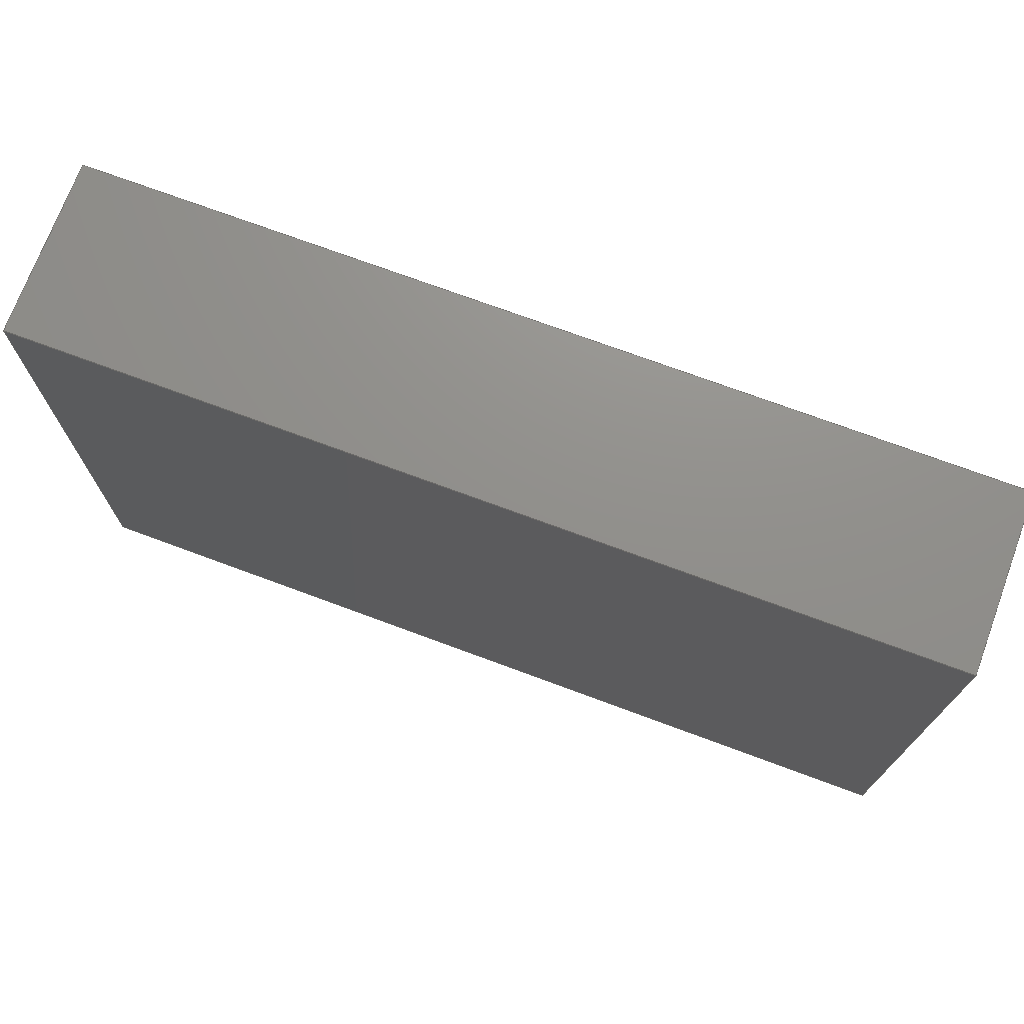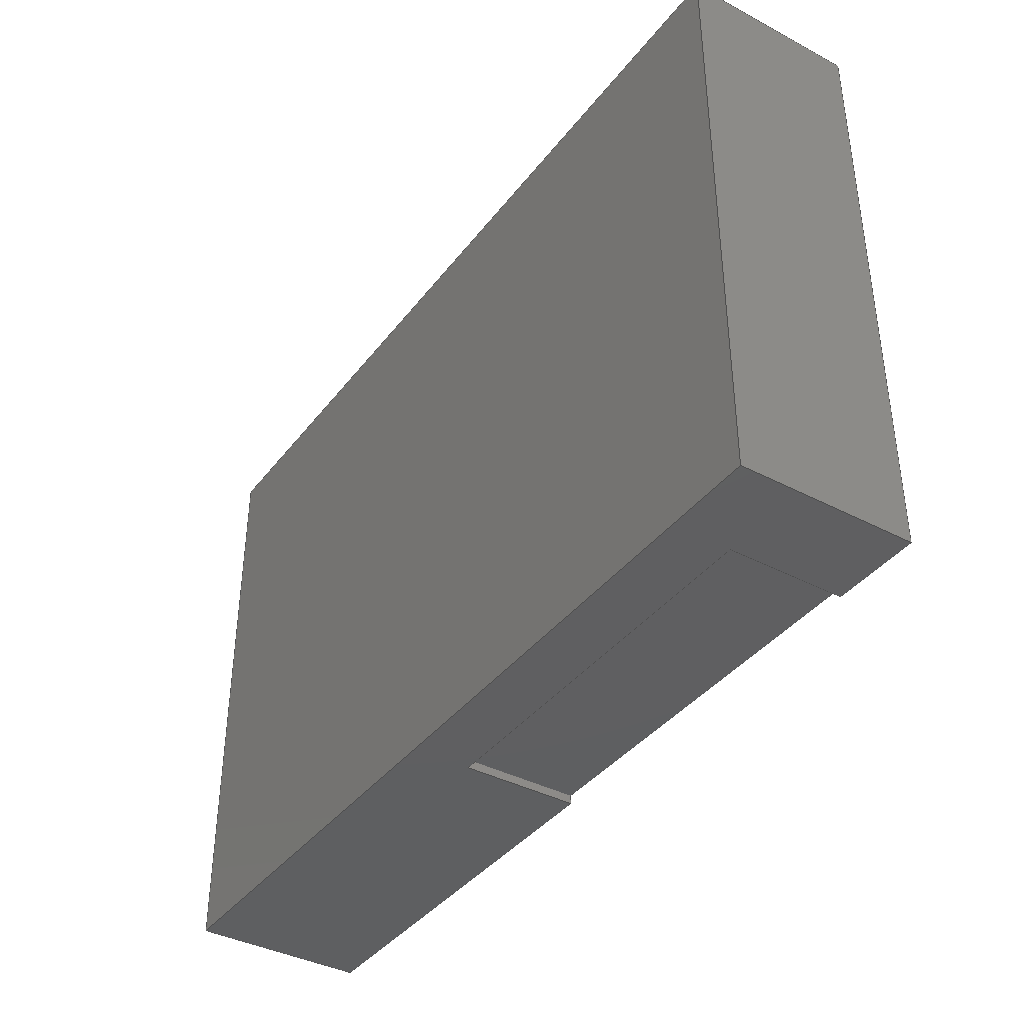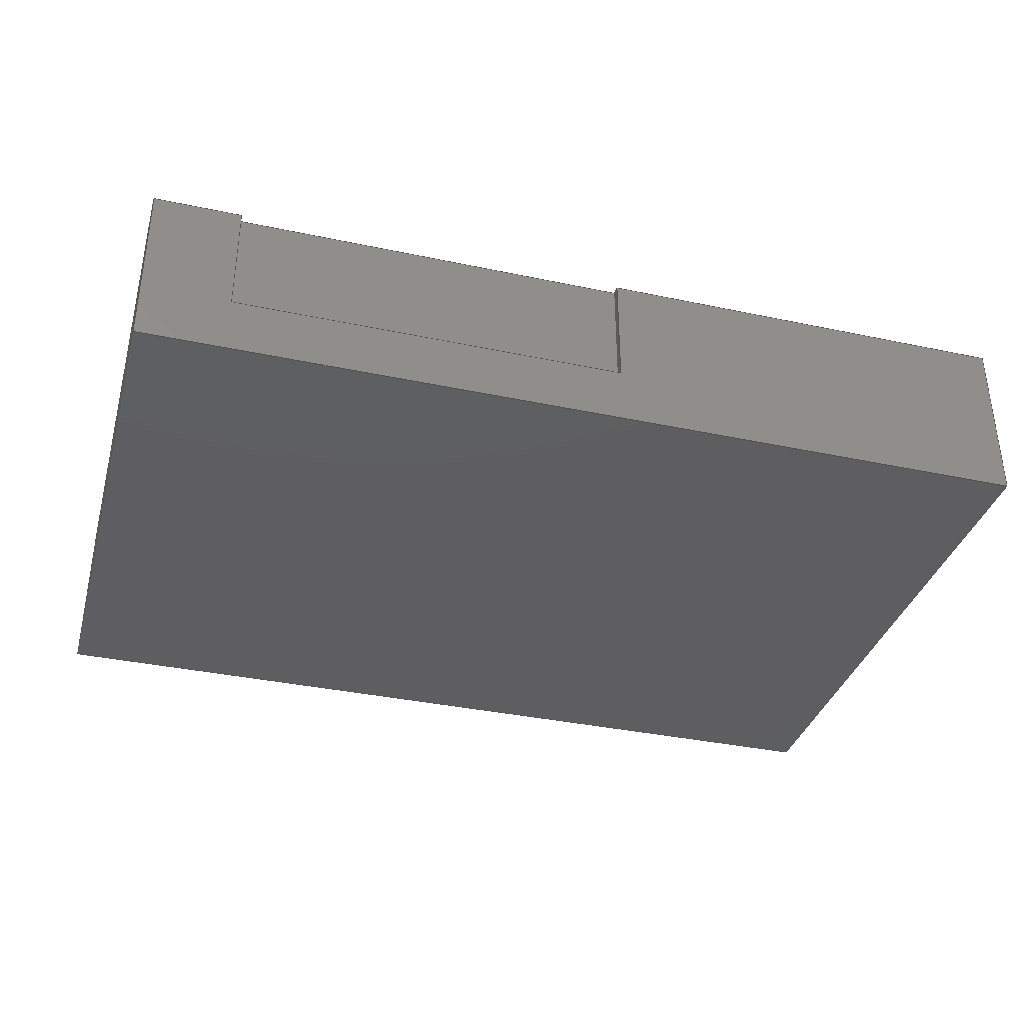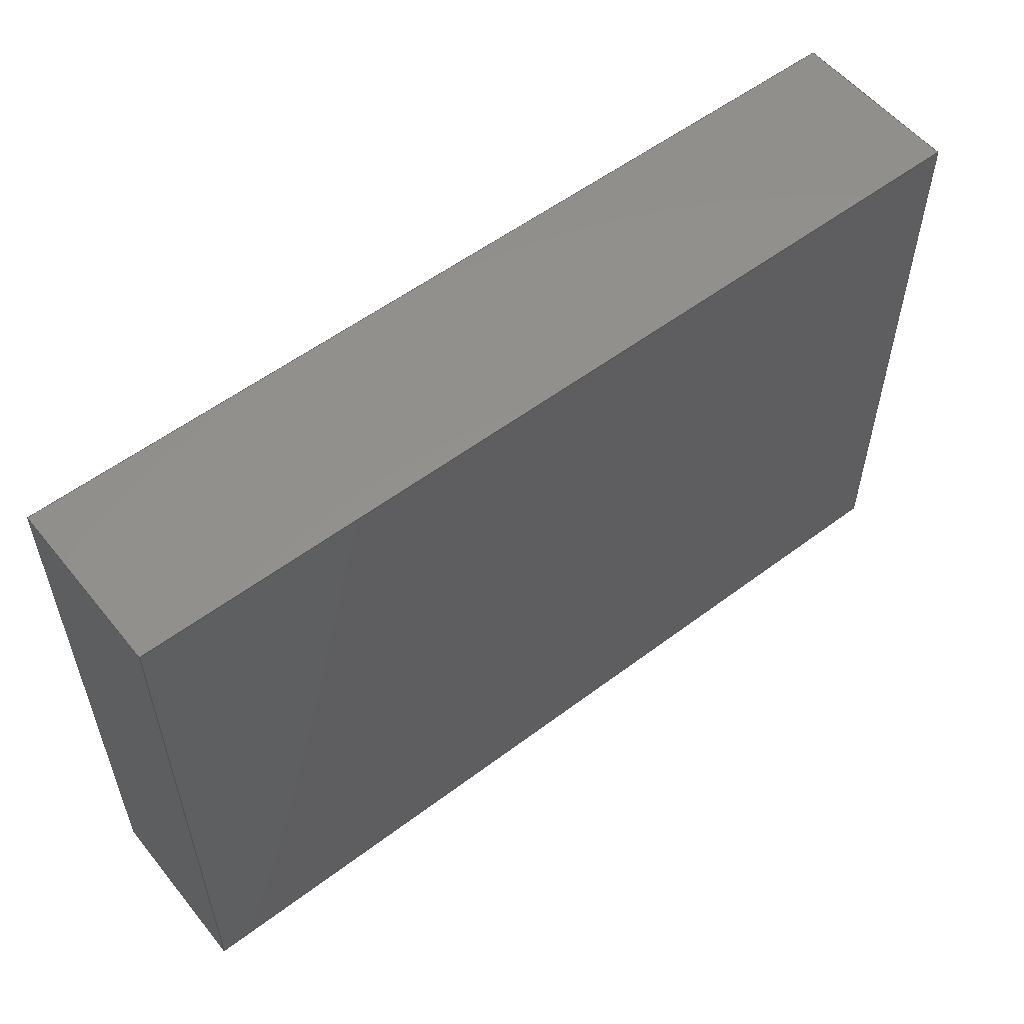
<metadata>
{"format":"step","ext":"stp","renderer":"f3d","projection":"perspective","resolution":1024,"background":"white","views":[{"elev":72.6,"azim":-159.6,"up":"+Y"},{"elev":-39.1,"azim":-123.4,"up":"+Y"},{"elev":-35.8,"azim":-15.6,"up":"+Z"},{"elev":55.4,"azim":141.6,"up":"+Y"}]}
</metadata>
<code>
ISO-10303-21;
DATA;
#1=APPLICATION_CONTEXT('automotive design');
#2=APPLICATION_PROTOCOL_DEFINITION('International Standard','automotive_design',2001,#1);
#3=PRODUCT_CONTEXT('',#1,'mechanical');
#4=PRODUCT('Door','Door',$,(#3));
#5=PRODUCT_RELATED_PRODUCT_CATEGORY('part',$,(#4));
#6=PRODUCT_DEFINITION_FORMATION('',$,#4);
#7=PRODUCT_DEFINITION_CONTEXT('part definition',#1,'design');
#8=PRODUCT_DEFINITION('',$,#6,#7);
#9=(NAMED_UNIT(*)PLANE_ANGLE_UNIT()SI_UNIT($,.RADIAN.));
#10=DIMENSIONAL_EXPONENTS(0,0,0,0,0,0,0);
#11=PLANE_ANGLE_MEASURE_WITH_UNIT(PLANE_ANGLE_MEASURE(0.01745),#9);
#12=(CONVERSION_BASED_UNIT('DEGREE',#11)NAMED_UNIT(#10)PLANE_ANGLE_UNIT());
#13=(NAMED_UNIT(*)SI_UNIT($,.STERADIAN.)SOLID_ANGLE_UNIT());
#14=(LENGTH_UNIT()NAMED_UNIT(*)SI_UNIT(.MILLI.,.METRE.));
#15=UNCERTAINTY_MEASURE_WITH_UNIT(LENGTH_MEASURE(0.01),#14,'DISTANCE_ACCURACY_VALUE','');
#16=(GEOMETRIC_REPRESENTATION_CONTEXT(3)GLOBAL_UNCERTAINTY_ASSIGNED_CONTEXT((#15))GLOBAL_UNIT_ASSIGNED_CONTEXT((#12,#13,#14))REPRESENTATION_CONTEXT('None','None'));
#17=AXIS2_PLACEMENT_3D('',#18,#19,#20);
#18=CARTESIAN_POINT('',(0,0,0));
#19=DIRECTION('',(0,0,1));
#20=DIRECTION('',(1,0,0));
#21=SHAPE_REPRESENTATION('',(#17),#16);
#22=PRODUCT_DEFINITION_SHAPE('','',#8);
#23=SHAPE_DEFINITION_REPRESENTATION(#22,#21);
#24=(NAMED_UNIT(*)PLANE_ANGLE_UNIT()SI_UNIT($,.RADIAN.));
#25=DIMENSIONAL_EXPONENTS(0,0,0,0,0,0,0);
#26=PLANE_ANGLE_MEASURE_WITH_UNIT(PLANE_ANGLE_MEASURE(0.01745),#24);
#27=(CONVERSION_BASED_UNIT('DEGREE',#26)NAMED_UNIT(#25)PLANE_ANGLE_UNIT());
#28=(NAMED_UNIT(*)SI_UNIT($,.STERADIAN.)SOLID_ANGLE_UNIT());
#29=(LENGTH_UNIT()NAMED_UNIT(*)SI_UNIT(.MILLI.,.METRE.));
#30=UNCERTAINTY_MEASURE_WITH_UNIT(LENGTH_MEASURE(1e-06),#29,'DISTANCE_ACCURACY_VALUE','');
#31=(GEOMETRIC_REPRESENTATION_CONTEXT(3)GLOBAL_UNCERTAINTY_ASSIGNED_CONTEXT((#30))GLOBAL_UNIT_ASSIGNED_CONTEXT((#27,#28,#29))REPRESENTATION_CONTEXT('','3D'));
#32=CARTESIAN_POINT('',(15,0,10));
#33=DIRECTION('',(0,0,-1));
#34=DIRECTION('',(-1,0,0));
#35=AXIS2_PLACEMENT_3D('',#32,#33,#34);
#36=PLANE('',#35);
#37=CARTESIAN_POINT('',(15,1.5,10));
#38=VERTEX_POINT('',#37);
#39=CARTESIAN_POINT('',(83,1.5,10));
#40=VERTEX_POINT('',#39);
#41=CARTESIAN_POINT('',(15,1.5,10));
#42=DIRECTION('',(1,0,0));
#43=VECTOR('',#42,68);
#44=LINE('',#41,#43);
#45=EDGE_CURVE('',#38,#40,#44,.T.);
#46=ORIENTED_EDGE('',*,*,#45,.F.);
#47=CARTESIAN_POINT('',(15,0,10));
#48=VERTEX_POINT('',#47);
#49=CARTESIAN_POINT('',(15,0,10));
#50=DIRECTION('',(0,1,0));
#51=VECTOR('',#50,1.5);
#52=LINE('',#49,#51);
#53=EDGE_CURVE('',#48,#38,#52,.T.);
#54=ORIENTED_EDGE('',*,*,#53,.F.);
#55=CARTESIAN_POINT('',(83,0,10));
#56=VERTEX_POINT('',#55);
#57=CARTESIAN_POINT('',(83,0,10));
#58=DIRECTION('',(-1,0,0));
#59=VECTOR('',#58,68);
#60=LINE('',#57,#59);
#61=EDGE_CURVE('',#56,#48,#60,.T.);
#62=ORIENTED_EDGE('',*,*,#61,.F.);
#63=CARTESIAN_POINT('',(83,0,10));
#64=DIRECTION('',(0,1,0));
#65=VECTOR('',#64,1.5);
#66=LINE('',#63,#65);
#67=EDGE_CURVE('',#56,#40,#66,.T.);
#68=ORIENTED_EDGE('',*,*,#67,.T.);
#69=EDGE_LOOP('',(#46,#54,#62,#68));
#70=FACE_OUTER_BOUND('',#69,.T.);
#71=ADVANCED_FACE('',(#70),#36,.F.);
#72=CARTESIAN_POINT('',(83,0,10));
#73=DIRECTION('',(1,0,0));
#74=DIRECTION('',(0,0,-1));
#75=AXIS2_PLACEMENT_3D('',#72,#73,#74);
#76=PLANE('',#75);
#77=CARTESIAN_POINT('',(83,1.5,30));
#78=VERTEX_POINT('',#77);
#79=CARTESIAN_POINT('',(83,1.5,10));
#80=DIRECTION('',(0,0,1));
#81=VECTOR('',#80,20);
#82=LINE('',#79,#81);
#83=EDGE_CURVE('',#40,#78,#82,.T.);
#84=ORIENTED_EDGE('',*,*,#83,.F.);
#85=ORIENTED_EDGE('',*,*,#67,.F.);
#86=CARTESIAN_POINT('',(83,0,30));
#87=VERTEX_POINT('',#86);
#88=CARTESIAN_POINT('',(83,0,30));
#89=DIRECTION('',(0,0,-1));
#90=VECTOR('',#89,20);
#91=LINE('',#88,#90);
#92=EDGE_CURVE('',#87,#56,#91,.T.);
#93=ORIENTED_EDGE('',*,*,#92,.F.);
#94=CARTESIAN_POINT('',(83,1.5,30));
#95=DIRECTION('',(0,-1,0));
#96=VECTOR('',#95,1.5);
#97=LINE('',#94,#96);
#98=EDGE_CURVE('',#78,#87,#97,.T.);
#99=ORIENTED_EDGE('',*,*,#98,.F.);
#100=EDGE_LOOP('',(#84,#85,#93,#99));
#101=FACE_OUTER_BOUND('',#100,.T.);
#102=ADVANCED_FACE('',(#101),#76,.F.);
#103=CARTESIAN_POINT('',(15,0,30));
#104=DIRECTION('',(-1,0,0));
#105=DIRECTION('',(0,0,1));
#106=AXIS2_PLACEMENT_3D('',#103,#104,#105);
#107=PLANE('',#106);
#108=CARTESIAN_POINT('',(15,1.5,30));
#109=VERTEX_POINT('',#108);
#110=CARTESIAN_POINT('',(15,1.5,30));
#111=DIRECTION('',(0,0,-1));
#112=VECTOR('',#111,20);
#113=LINE('',#110,#112);
#114=EDGE_CURVE('',#109,#38,#113,.T.);
#115=ORIENTED_EDGE('',*,*,#114,.F.);
#116=CARTESIAN_POINT('',(15,0,30));
#117=VERTEX_POINT('',#116);
#118=CARTESIAN_POINT('',(15,0,30));
#119=DIRECTION('',(0,1,0));
#120=VECTOR('',#119,1.5);
#121=LINE('',#118,#120);
#122=EDGE_CURVE('',#117,#109,#121,.T.);
#123=ORIENTED_EDGE('',*,*,#122,.F.);
#124=CARTESIAN_POINT('',(15,0,10));
#125=DIRECTION('',(0,0,1));
#126=VECTOR('',#125,20);
#127=LINE('',#124,#126);
#128=EDGE_CURVE('',#48,#117,#127,.T.);
#129=ORIENTED_EDGE('',*,*,#128,.F.);
#130=ORIENTED_EDGE('',*,*,#53,.T.);
#131=EDGE_LOOP('',(#115,#123,#129,#130));
#132=FACE_OUTER_BOUND('',#131,.T.);
#133=ADVANCED_FACE('',(#132),#107,.F.);
#134=CARTESIAN_POINT('',(49,1.5,20));
#135=DIRECTION('',(0,1,0));
#136=DIRECTION('',(0,0,1));
#137=AXIS2_PLACEMENT_3D('',#134,#135,#136);
#138=PLANE('',#137);
#139=ORIENTED_EDGE('',*,*,#45,.T.);
#140=ORIENTED_EDGE('',*,*,#83,.T.);
#141=CARTESIAN_POINT('',(15,1.5,30));
#142=DIRECTION('',(1,0,0));
#143=VECTOR('',#142,68);
#144=LINE('',#141,#143);
#145=EDGE_CURVE('',#109,#78,#144,.T.);
#146=ORIENTED_EDGE('',*,*,#145,.F.);
#147=ORIENTED_EDGE('',*,*,#114,.T.);
#148=EDGE_LOOP('',(#139,#140,#146,#147));
#149=FACE_OUTER_BOUND('',#148,.T.);
#150=ADVANCED_FACE('',(#149),#138,.F.);
#151=CARTESIAN_POINT('',(77.75,51.5,30));
#152=DIRECTION('',(0,0,1));
#153=DIRECTION('',(1,0,0));
#154=AXIS2_PLACEMENT_3D('',#151,#152,#153);
#155=PLANE('',#154);
#156=ORIENTED_EDGE('',*,*,#122,.T.);
#157=ORIENTED_EDGE('',*,*,#145,.T.);
#158=ORIENTED_EDGE('',*,*,#98,.T.);
#159=CARTESIAN_POINT('',(155.5,0,30));
#160=VERTEX_POINT('',#159);
#161=CARTESIAN_POINT('',(155.5,0,30));
#162=DIRECTION('',(-1,0,0));
#163=VECTOR('',#162,72.5);
#164=LINE('',#161,#163);
#165=EDGE_CURVE('',#160,#87,#164,.T.);
#166=ORIENTED_EDGE('',*,*,#165,.F.);
#167=CARTESIAN_POINT('',(155.5,103,30));
#168=VERTEX_POINT('',#167);
#169=CARTESIAN_POINT('',(155.5,103,30));
#170=DIRECTION('',(0,-1,0));
#171=VECTOR('',#170,103);
#172=LINE('',#169,#171);
#173=EDGE_CURVE('',#168,#160,#172,.T.);
#174=ORIENTED_EDGE('',*,*,#173,.F.);
#175=CARTESIAN_POINT('',(-3.153e-14,103,30));
#176=VERTEX_POINT('',#175);
#177=CARTESIAN_POINT('',(-3.153e-14,103,30));
#178=DIRECTION('',(1,0,0));
#179=VECTOR('',#178,155.5);
#180=LINE('',#177,#179);
#181=EDGE_CURVE('',#176,#168,#180,.T.);
#182=ORIENTED_EDGE('',*,*,#181,.F.);
#183=CARTESIAN_POINT('',(0,0,30));
#184=VERTEX_POINT('',#183);
#185=CARTESIAN_POINT('',(0,0,30));
#186=DIRECTION('',(0,1,0));
#187=VECTOR('',#186,103);
#188=LINE('',#185,#187);
#189=EDGE_CURVE('',#184,#176,#188,.T.);
#190=ORIENTED_EDGE('',*,*,#189,.F.);
#191=CARTESIAN_POINT('',(15,0,30));
#192=DIRECTION('',(-1,0,0));
#193=VECTOR('',#192,15);
#194=LINE('',#191,#193);
#195=EDGE_CURVE('',#117,#184,#194,.T.);
#196=ORIENTED_EDGE('',*,*,#195,.F.);
#197=EDGE_LOOP('',(#156,#157,#158,#166,#174,#182,#190,#196));
#198=FACE_OUTER_BOUND('',#197,.T.);
#199=ADVANCED_FACE('',(#198),#155,.T.);
#200=CARTESIAN_POINT('',(0,0,0));
#201=DIRECTION('',(-1,0,0));
#202=DIRECTION('',(0,0,1));
#203=AXIS2_PLACEMENT_3D('',#200,#201,#202);
#204=PLANE('',#203);
#205=ORIENTED_EDGE('',*,*,#189,.T.);
#206=CARTESIAN_POINT('',(-3.153e-14,103,0));
#207=VERTEX_POINT('',#206);
#208=CARTESIAN_POINT('',(-3.153e-14,103,0));
#209=DIRECTION('',(0,0,1));
#210=VECTOR('',#209,30);
#211=LINE('',#208,#210);
#212=EDGE_CURVE('',#207,#176,#211,.T.);
#213=ORIENTED_EDGE('',*,*,#212,.F.);
#214=CARTESIAN_POINT('',(0,0,0));
#215=VERTEX_POINT('',#214);
#216=CARTESIAN_POINT('',(-3.153e-14,103,0));
#217=DIRECTION('',(0,-1,0));
#218=VECTOR('',#217,103);
#219=LINE('',#216,#218);
#220=EDGE_CURVE('',#207,#215,#219,.T.);
#221=ORIENTED_EDGE('',*,*,#220,.T.);
#222=CARTESIAN_POINT('',(0,0,0));
#223=DIRECTION('',(0,0,1));
#224=VECTOR('',#223,30);
#225=LINE('',#222,#224);
#226=EDGE_CURVE('',#215,#184,#225,.T.);
#227=ORIENTED_EDGE('',*,*,#226,.T.);
#228=EDGE_LOOP('',(#205,#213,#221,#227));
#229=FACE_OUTER_BOUND('',#228,.T.);
#230=ADVANCED_FACE('',(#229),#204,.T.);
#231=CARTESIAN_POINT('',(-3.153e-14,103,0));
#232=DIRECTION('',(0,1,0));
#233=DIRECTION('',(0,0,1));
#234=AXIS2_PLACEMENT_3D('',#231,#232,#233);
#235=PLANE('',#234);
#236=ORIENTED_EDGE('',*,*,#181,.T.);
#237=CARTESIAN_POINT('',(155.5,103,0));
#238=VERTEX_POINT('',#237);
#239=CARTESIAN_POINT('',(155.5,103,0));
#240=DIRECTION('',(0,0,1));
#241=VECTOR('',#240,30);
#242=LINE('',#239,#241);
#243=EDGE_CURVE('',#238,#168,#242,.T.);
#244=ORIENTED_EDGE('',*,*,#243,.F.);
#245=CARTESIAN_POINT('',(155.5,103,0));
#246=DIRECTION('',(-1,0,0));
#247=VECTOR('',#246,155.5);
#248=LINE('',#245,#247);
#249=EDGE_CURVE('',#238,#207,#248,.T.);
#250=ORIENTED_EDGE('',*,*,#249,.T.);
#251=ORIENTED_EDGE('',*,*,#212,.T.);
#252=EDGE_LOOP('',(#236,#244,#250,#251));
#253=FACE_OUTER_BOUND('',#252,.T.);
#254=ADVANCED_FACE('',(#253),#235,.T.);
#255=CARTESIAN_POINT('',(155.5,103,0));
#256=DIRECTION('',(1,0,0));
#257=DIRECTION('',(0,0,-1));
#258=AXIS2_PLACEMENT_3D('',#255,#256,#257);
#259=PLANE('',#258);
#260=ORIENTED_EDGE('',*,*,#173,.T.);
#261=CARTESIAN_POINT('',(155.5,0,0));
#262=VERTEX_POINT('',#261);
#263=CARTESIAN_POINT('',(155.5,0,0));
#264=DIRECTION('',(0,0,1));
#265=VECTOR('',#264,30);
#266=LINE('',#263,#265);
#267=EDGE_CURVE('',#262,#160,#266,.T.);
#268=ORIENTED_EDGE('',*,*,#267,.F.);
#269=CARTESIAN_POINT('',(155.5,0,0));
#270=DIRECTION('',(0,1,0));
#271=VECTOR('',#270,103);
#272=LINE('',#269,#271);
#273=EDGE_CURVE('',#262,#238,#272,.T.);
#274=ORIENTED_EDGE('',*,*,#273,.T.);
#275=ORIENTED_EDGE('',*,*,#243,.T.);
#276=EDGE_LOOP('',(#260,#268,#274,#275));
#277=FACE_OUTER_BOUND('',#276,.T.);
#278=ADVANCED_FACE('',(#277),#259,.T.);
#279=CARTESIAN_POINT('',(155.5,0,0));
#280=DIRECTION('',(0,-1,0));
#281=DIRECTION('',(0,0,-1));
#282=AXIS2_PLACEMENT_3D('',#279,#280,#281);
#283=PLANE('',#282);
#284=ORIENTED_EDGE('',*,*,#128,.T.);
#285=ORIENTED_EDGE('',*,*,#195,.T.);
#286=ORIENTED_EDGE('',*,*,#226,.F.);
#287=CARTESIAN_POINT('',(0,0,0));
#288=DIRECTION('',(1,0,0));
#289=VECTOR('',#288,155.5);
#290=LINE('',#287,#289);
#291=EDGE_CURVE('',#215,#262,#290,.T.);
#292=ORIENTED_EDGE('',*,*,#291,.T.);
#293=ORIENTED_EDGE('',*,*,#267,.T.);
#294=ORIENTED_EDGE('',*,*,#165,.T.);
#295=ORIENTED_EDGE('',*,*,#92,.T.);
#296=ORIENTED_EDGE('',*,*,#61,.T.);
#297=EDGE_LOOP('',(#284,#285,#286,#292,#293,#294,#295,#296));
#298=FACE_OUTER_BOUND('',#297,.T.);
#299=ADVANCED_FACE('',(#298),#283,.T.);
#300=CARTESIAN_POINT('',(77.75,51.5,0));
#301=DIRECTION('',(0,0,1));
#302=DIRECTION('',(1,0,0));
#303=AXIS2_PLACEMENT_3D('',#300,#301,#302);
#304=PLANE('',#303);
#305=ORIENTED_EDGE('',*,*,#291,.F.);
#306=ORIENTED_EDGE('',*,*,#220,.F.);
#307=ORIENTED_EDGE('',*,*,#249,.F.);
#308=ORIENTED_EDGE('',*,*,#273,.F.);
#309=EDGE_LOOP('',(#305,#306,#307,#308));
#310=FACE_OUTER_BOUND('',#309,.T.);
#311=ADVANCED_FACE('',(#310),#304,.F.);
#312=CLOSED_SHELL('',(#71,#102,#133,#150,#199,#230,#254,#278,#299,#311));
#313=MANIFOLD_SOLID_BREP('',#312);
#314=COLOUR_RGB('Popcorn',1,0.949,0.6);
#315=FILL_AREA_STYLE_COLOUR('Popcorn',#314);
#316=FILL_AREA_STYLE('Popcorn',(#315));
#317=SURFACE_STYLE_FILL_AREA(#316);
#318=SURFACE_SIDE_STYLE('Popcorn',(#317));
#319=SURFACE_STYLE_USAGE(.BOTH.,#318);
#320=PRESENTATION_STYLE_ASSIGNMENT((#319));
#321=STYLED_ITEM('',(#320),#313);
#322=MECHANICAL_DESIGN_GEOMETRIC_PRESENTATION_REPRESENTATION('',(#321),#16);
#323=ADVANCED_BREP_SHAPE_REPRESENTATION('ABSR',(#313),#16);
#324=SHAPE_REPRESENTATION_RELATIONSHIP('SRR','None',#323,#21);
ENDSEC;
END-ISO-10303-21;

</code>
